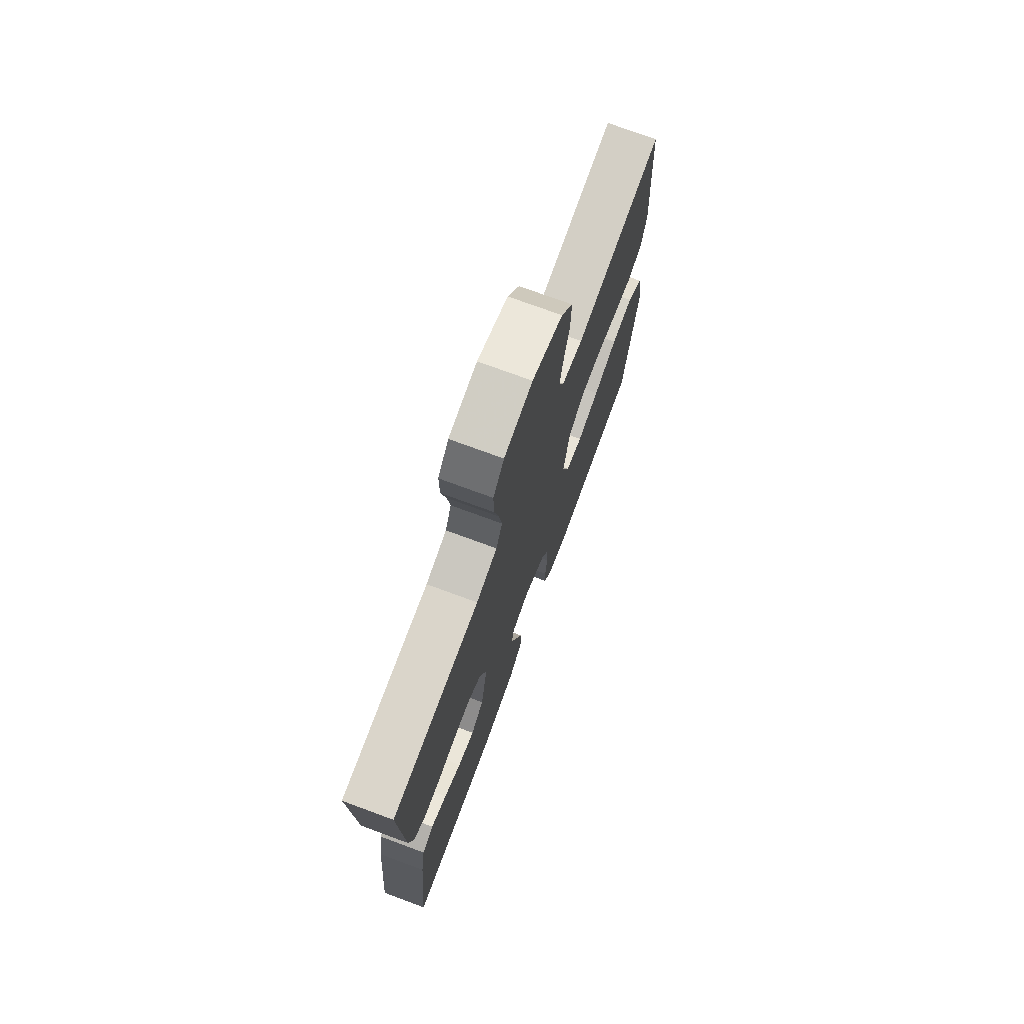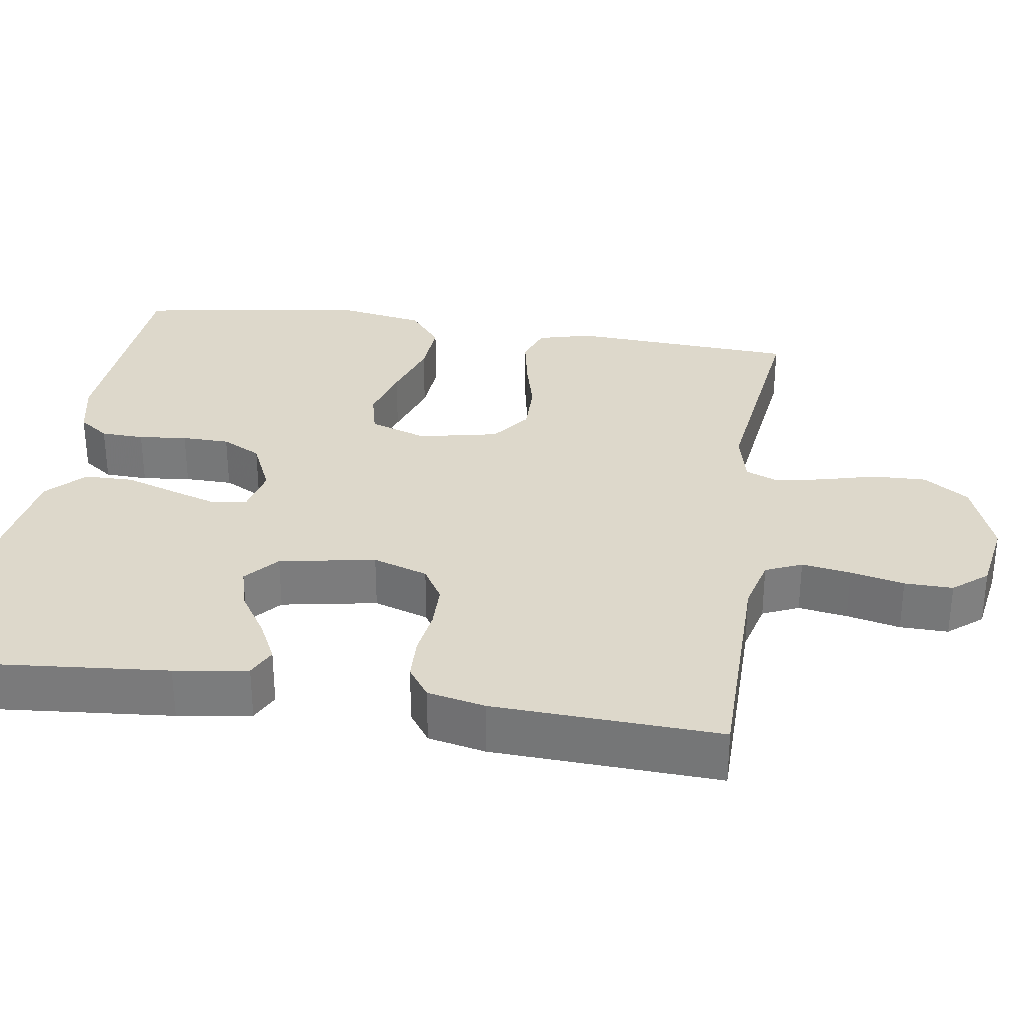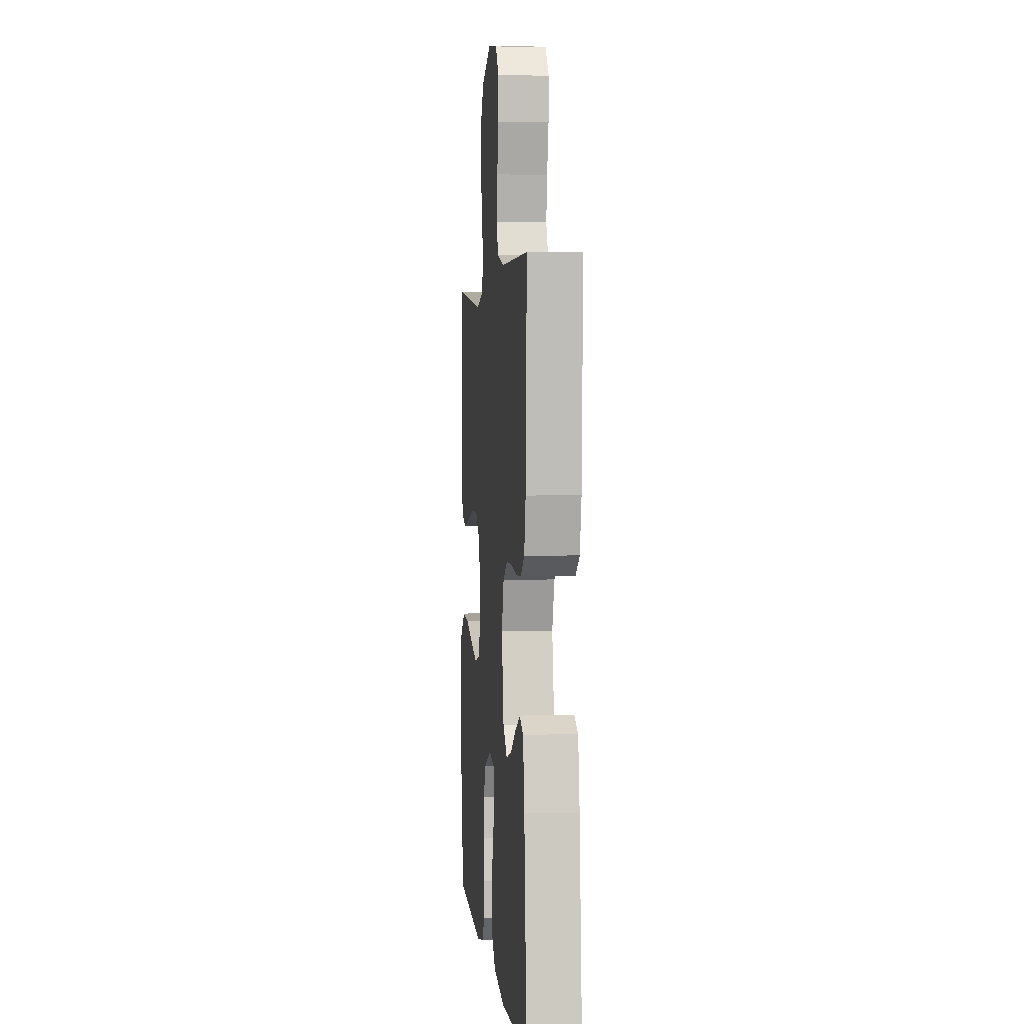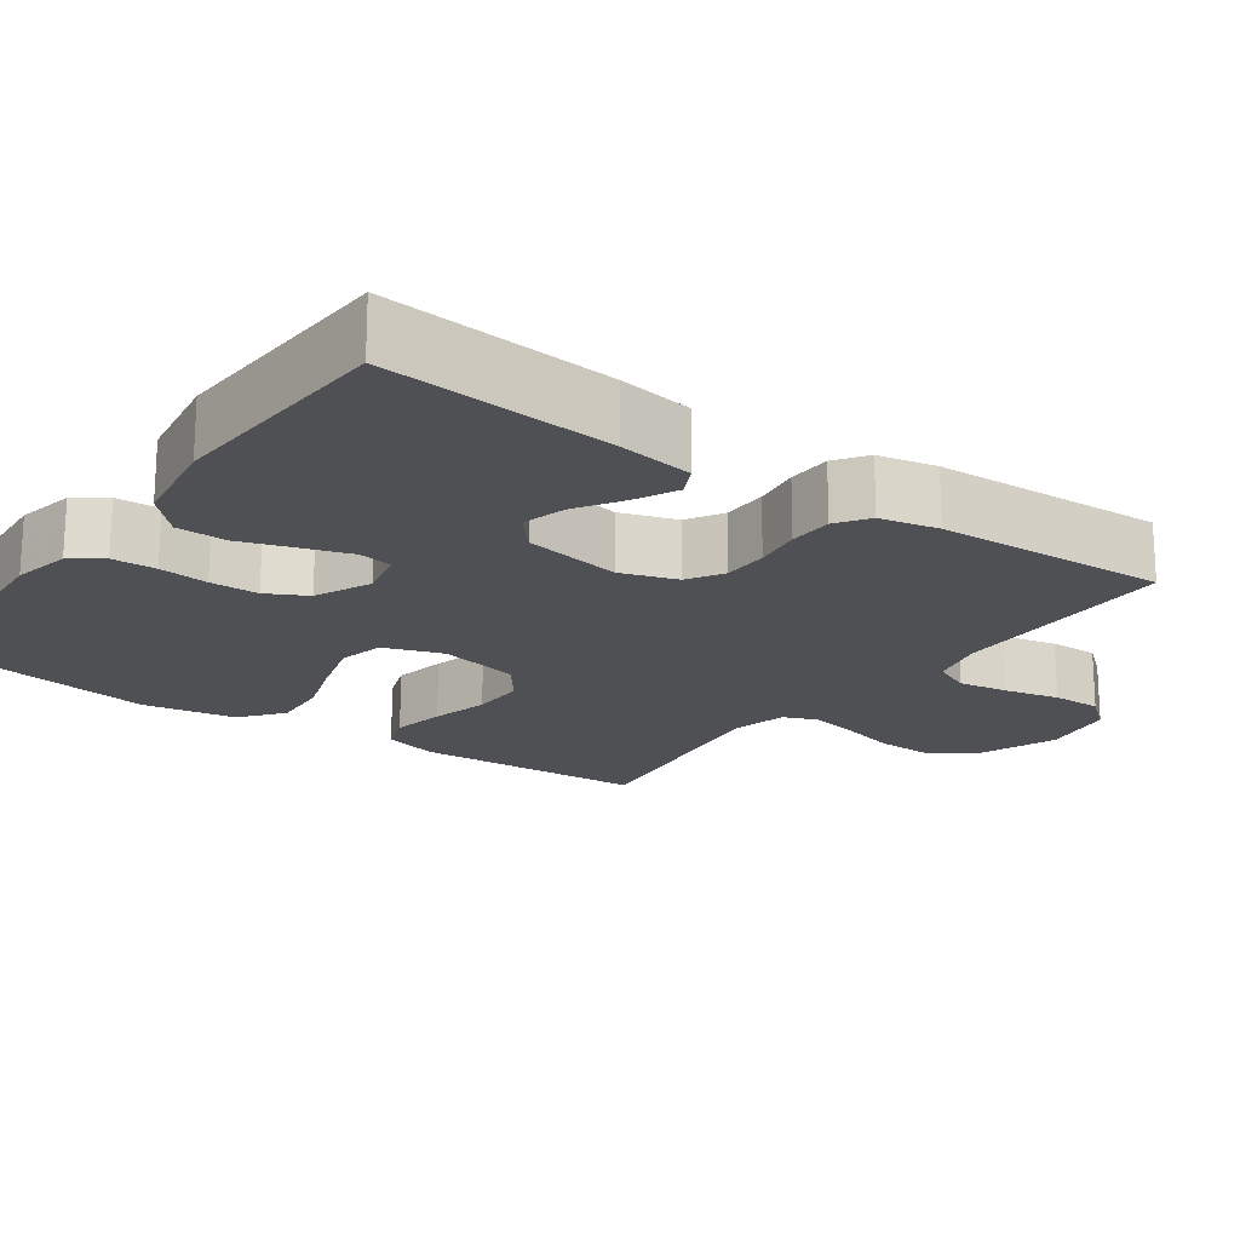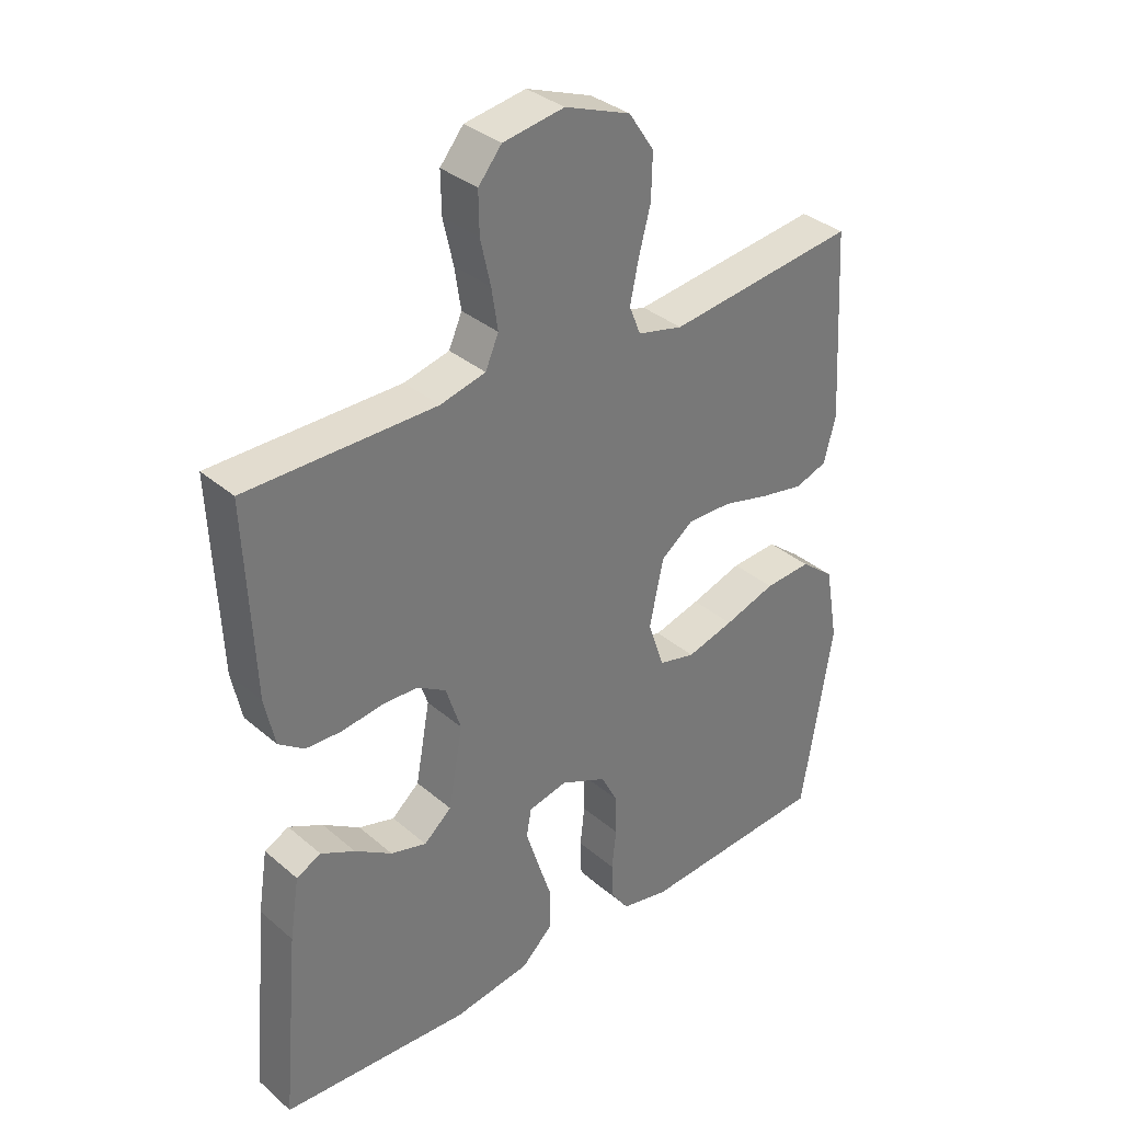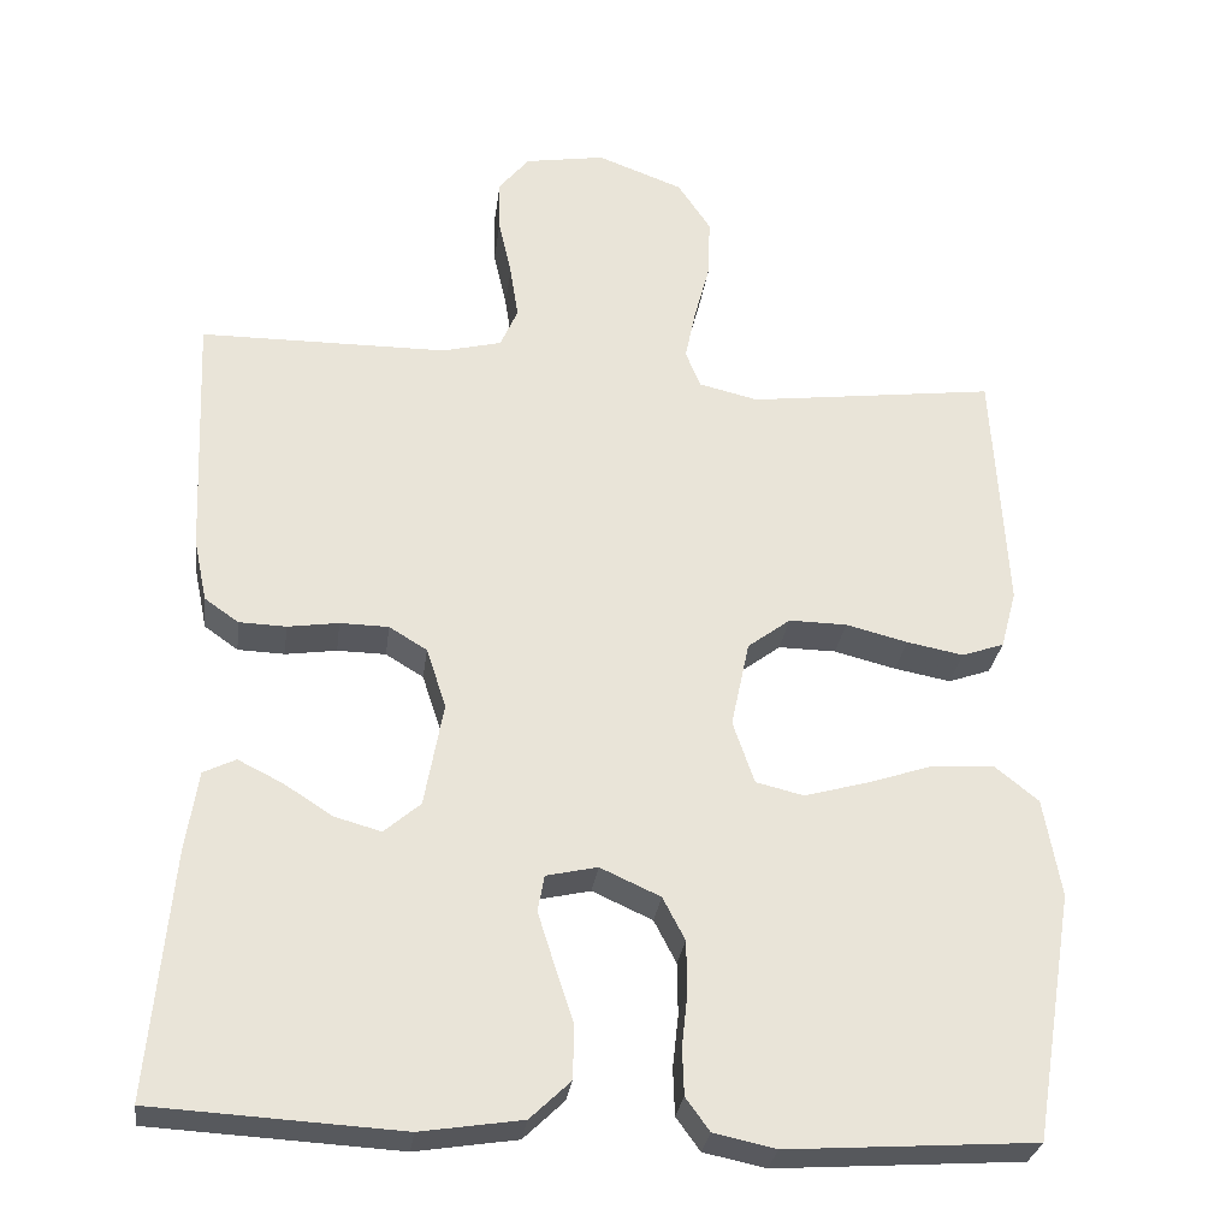
<metadata>
{"format":"obj","ext":"obj","renderer":"f3d","projection":"perspective","resolution":1024,"background":"white","views":[{"elev":73.8,"azim":-69.7,"up":"+Z"},{"elev":31.4,"azim":-81.3,"up":"+Y"},{"elev":2.8,"azim":-95.8,"up":"+Z"},{"elev":-19.1,"azim":-125.5,"up":"+Y"},{"elev":34.5,"azim":-41.3,"up":"+Z"},{"elev":-28.8,"azim":-7.4,"up":"+Z"}]}
</metadata>
<code>
v -0.5 0.07 0.5
v -0.2 0.07 0.502
v -0.128 0.07 0.52
v -0.107 0.07 0.568
v -0.117 0.07 0.633
v -0.133 0.07 0.704
v -0.134 0.07 0.768
v -0.097 0.07 0.813
v 0 0.07 0.829
v 0.104 0.07 0.79
v 0.144 0.07 0.73
v 0.142 0.07 0.659
v 0.123 0.07 0.587
v 0.11 0.07 0.524
v 0.128 0.07 0.479
v 0.2 0.07 0.462
v 0.5 0.07 0.5
v 0.517 0.07 0.2
v 0.498 0.07 0.129
v 0.447 0.07 0.111
v 0.378 0.07 0.124
v 0.303 0.07 0.143
v 0.233 0.07 0.144
v 0.181 0.07 0.105
v 0.159 0.07 0
v 0.185 0.07 -0.076
v 0.243 0.07 -0.09
v 0.318 0.07 -0.069
v 0.4 0.07 -0.042
v 0.474 0.07 -0.037
v 0.528 0.07 -0.08
v 0.549 0.07 -0.2
v 0.5 0.07 -0.5
v 0.2 0.07 -0.52
v 0.125 0.07 -0.504
v 0.096 0.07 -0.464
v 0.094 0.07 -0.407
v 0.101 0.07 -0.343
v 0.1 0.07 -0.28
v 0.073 0.07 -0.228
v 0 0.07 -0.195
v -0.062 0.07 -0.209
v -0.07 0.07 -0.253
v -0.05 0.07 -0.316
v -0.027 0.07 -0.386
v -0.028 0.07 -0.451
v -0.077 0.07 -0.498
v -0.2 0.07 -0.517
v -0.5 0.07 -0.5
v -0.473 0.07 -0.2
v -0.458 0.07 -0.103
v -0.419 0.07 -0.084
v -0.365 0.07 -0.111
v -0.306 0.07 -0.149
v -0.249 0.07 -0.165
v -0.205 0.07 -0.127
v -0.182 0.07 0
v -0.206 0.07 0.073
v -0.252 0.07 0.101
v -0.311 0.07 0.102
v -0.373 0.07 0.093
v -0.43 0.07 0.095
v -0.471 0.07 0.124
v -0.487 0.07 0.2
v -0.5 0 0.5
v -0.2 0 0.502
v -0.128 0 0.52
v -0.107 0 0.568
v -0.117 0 0.633
v -0.133 0 0.704
v -0.134 0 0.768
v -0.097 0 0.813
v 0 0 0.829
v 0.104 0 0.79
v 0.144 0 0.73
v 0.142 0 0.659
v 0.123 0 0.587
v 0.11 0 0.524
v 0.128 0 0.479
v 0.2 0 0.462
v 0.5 0 0.5
v 0.517 0 0.2
v 0.498 0 0.129
v 0.447 0 0.111
v 0.378 0 0.124
v 0.303 0 0.143
v 0.233 0 0.144
v 0.181 0 0.105
v 0.159 0 0
v 0.185 0 -0.076
v 0.243 0 -0.09
v 0.318 0 -0.069
v 0.4 0 -0.042
v 0.474 0 -0.037
v 0.528 0 -0.08
v 0.549 0 -0.2
v 0.5 0 -0.5
v 0.2 0 -0.52
v 0.125 0 -0.504
v 0.096 0 -0.464
v 0.094 0 -0.407
v 0.101 0 -0.343
v 0.1 0 -0.28
v 0.073 0 -0.228
v 0 0 -0.195
v -0.062 0 -0.209
v -0.07 0 -0.253
v -0.05 0 -0.316
v -0.027 0 -0.386
v -0.028 0 -0.451
v -0.077 0 -0.498
v -0.2 0 -0.517
v -0.5 0 -0.5
v -0.473 0 -0.2
v -0.458 0 -0.103
v -0.419 0 -0.084
v -0.365 0 -0.111
v -0.306 0 -0.149
v -0.249 0 -0.165
v -0.205 0 -0.127
v -0.182 0 0
v -0.206 0 0.073
v -0.252 0 0.101
v -0.311 0 0.102
v -0.373 0 0.093
v -0.43 0 0.095
v -0.471 0 0.124
v -0.487 0 0.2
f 63 64 1 2
f 60 61 62 63
f 59 60 63 2
f 58 59 2 3
f 57 58 3 4
f 51 52 53 54
f 49 50 51 54
f 49 54 55
f 48 49 55 56
f 44 45 46 47
f 43 44 47 48
f 42 43 48 56
f 35 36 37 38
f 35 38 39
f 34 35 39
f 33 34 39
f 32 33 39 40
f 28 29 30 31
f 27 28 31 32
f 26 27 32 40
f 19 20 21 22
f 17 18 19 22
f 16 17 22 23
f 15 16 23 24
f 10 11 12 13
f 10 13 14
f 9 10 14
f 8 9 14
f 5 6 7 8
f 4 5 8 14
f 57 4 14 15
f 41 42 56 57
f 25 26 40 41
f 25 41 57
f 15 24 25 57
f 66 65 128 127
f 127 126 125 124
f 66 127 124 123
f 67 66 123 122
f 68 67 122 121
f 118 117 116 115
f 118 115 114 113
f 119 118 113
f 120 119 113 112
f 111 110 109 108
f 112 111 108 107
f 120 112 107 106
f 102 101 100 99
f 103 102 99
f 103 99 98
f 103 98 97
f 104 103 97 96
f 95 94 93 92
f 96 95 92 91
f 104 96 91 90
f 86 85 84 83
f 86 83 82 81
f 87 86 81 80
f 88 87 80 79
f 77 76 75 74
f 78 77 74
f 78 74 73
f 78 73 72
f 72 71 70 69
f 78 72 69 68
f 79 78 68 121
f 121 120 106 105
f 105 104 90 89
f 121 105 89
f 121 89 88 79
f 1 65 66 2
f 2 66 67 3
f 3 67 68 4
f 4 68 69 5
f 5 69 70 6
f 6 70 71 7
f 7 71 72 8
f 8 72 73 9
f 9 73 74 10
f 10 74 75 11
f 11 75 76 12
f 12 76 77 13
f 13 77 78 14
f 14 78 79 15
f 15 79 80 16
f 16 80 81 17
f 17 81 82 18
f 18 82 83 19
f 19 83 84 20
f 20 84 85 21
f 21 85 86 22
f 22 86 87 23
f 23 87 88 24
f 24 88 89 25
f 25 89 90 26
f 26 90 91 27
f 27 91 92 28
f 28 92 93 29
f 29 93 94 30
f 30 94 95 31
f 31 95 96 32
f 32 96 97 33
f 33 97 98 34
f 34 98 99 35
f 35 99 100 36
f 36 100 101 37
f 37 101 102 38
f 38 102 103 39
f 39 103 104 40
f 40 104 105 41
f 41 105 106 42
f 42 106 107 43
f 43 107 108 44
f 44 108 109 45
f 45 109 110 46
f 46 110 111 47
f 47 111 112 48
f 48 112 113 49
f 49 113 114 50
f 50 114 115 51
f 51 115 116 52
f 52 116 117 53
f 53 117 118 54
f 54 118 119 55
f 55 119 120 56
f 56 120 121 57
f 57 121 122 58
f 58 122 123 59
f 59 123 124 60
f 60 124 125 61
f 61 125 126 62
f 62 126 127 63
f 63 127 128 64
f 64 128 65 1

</code>
